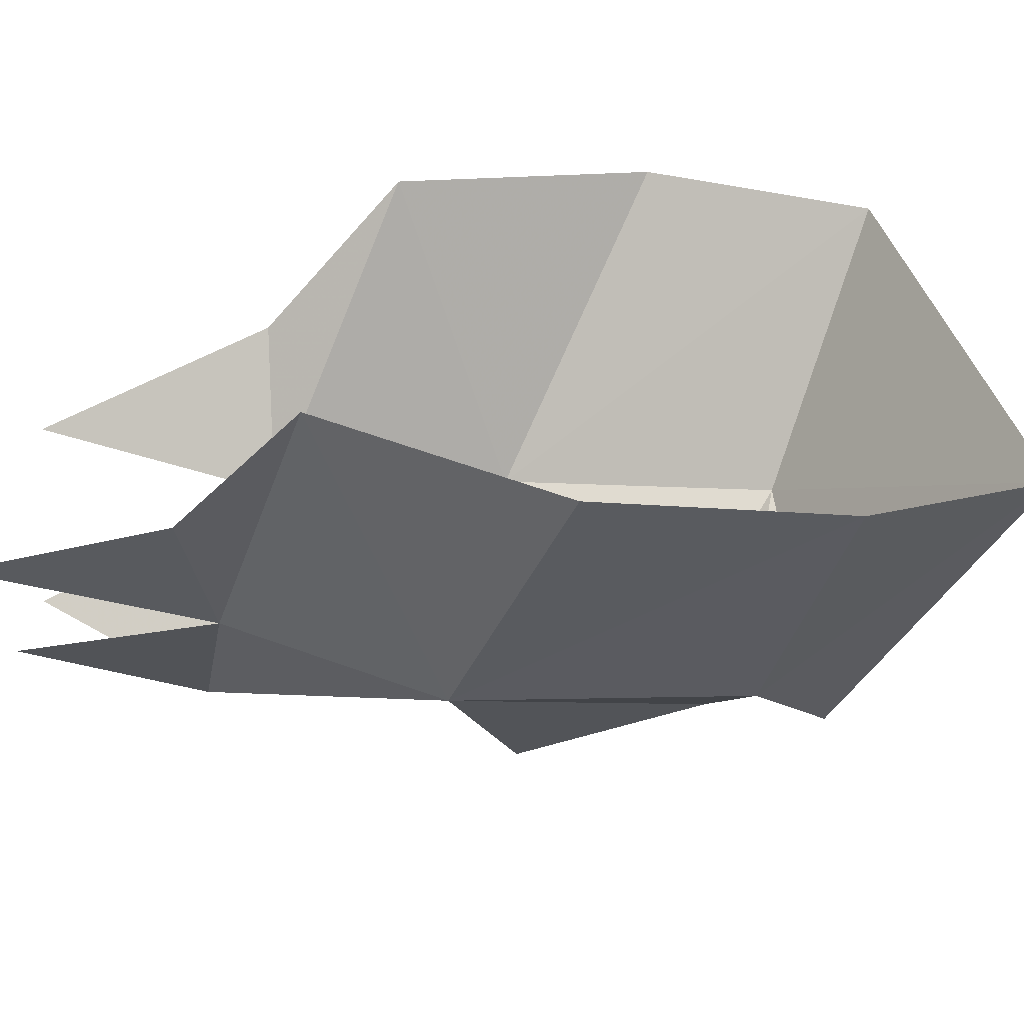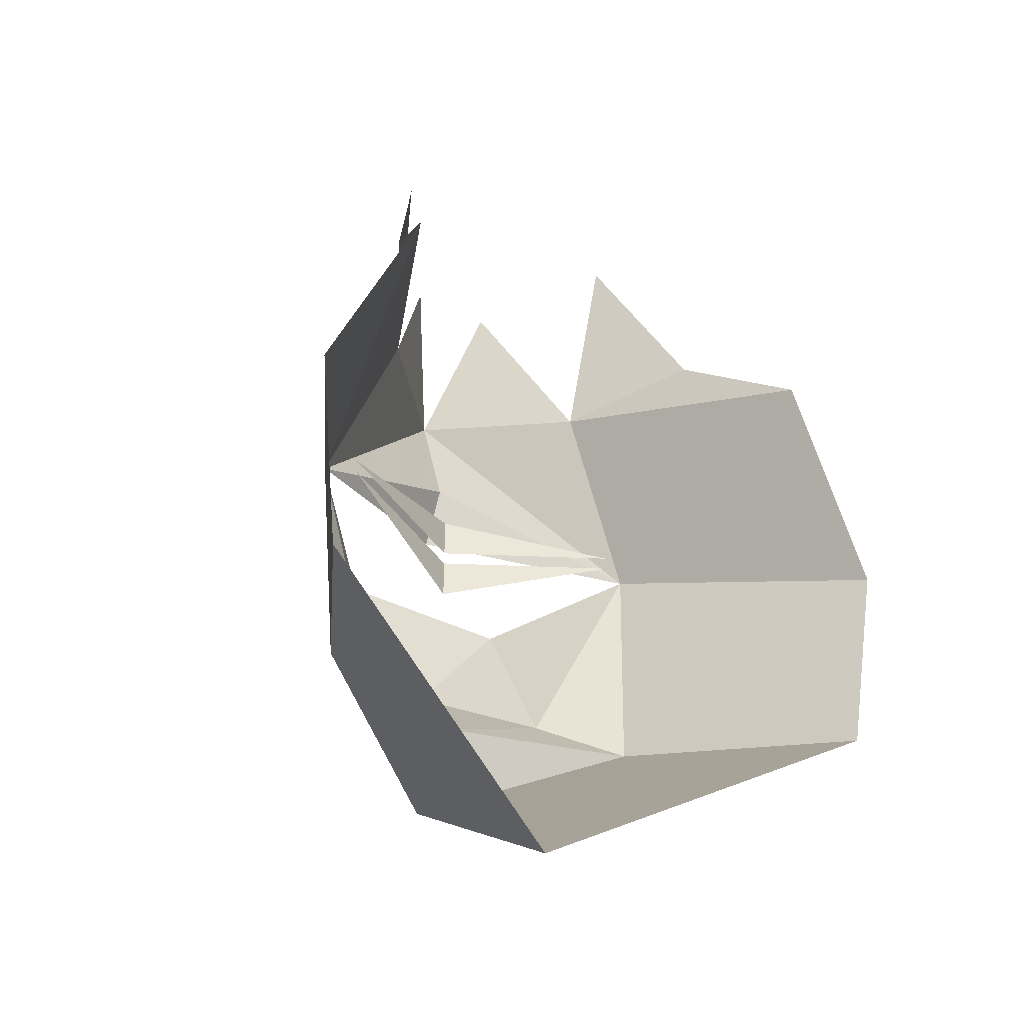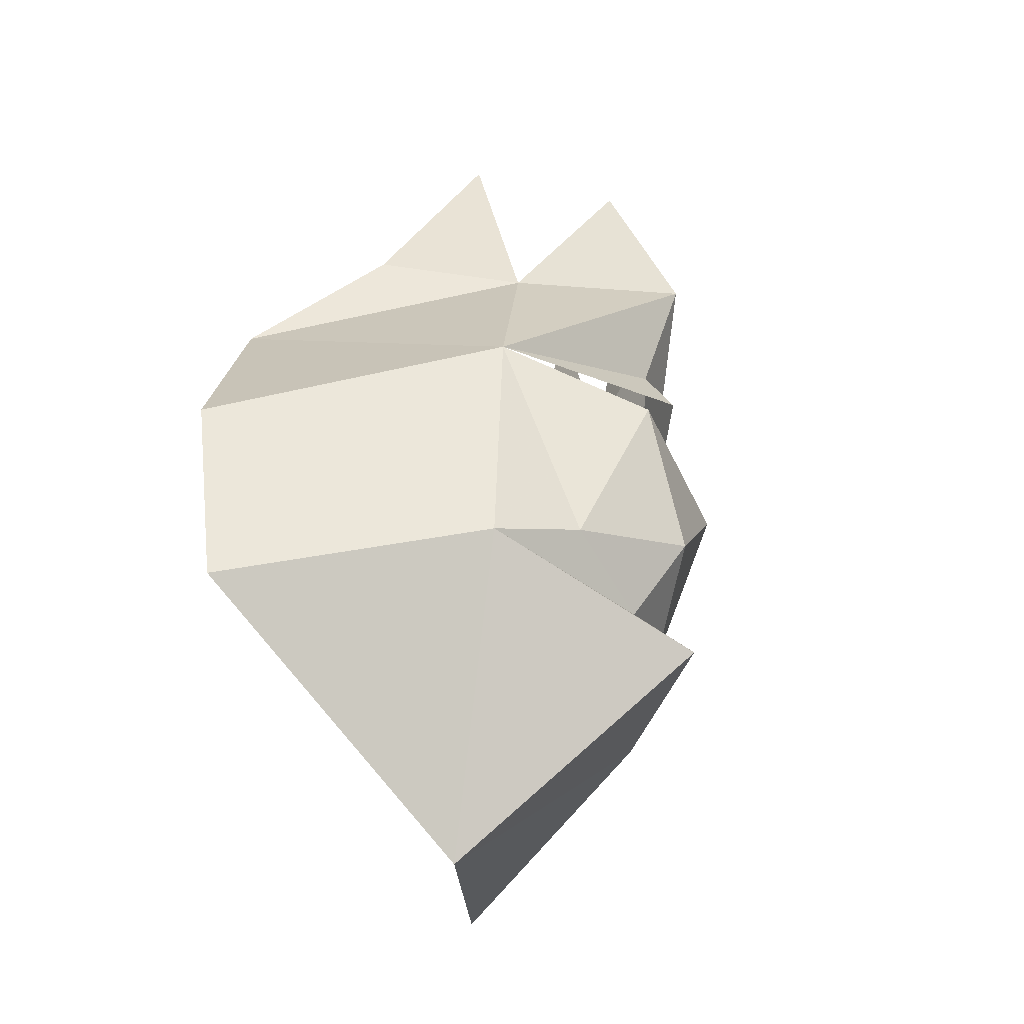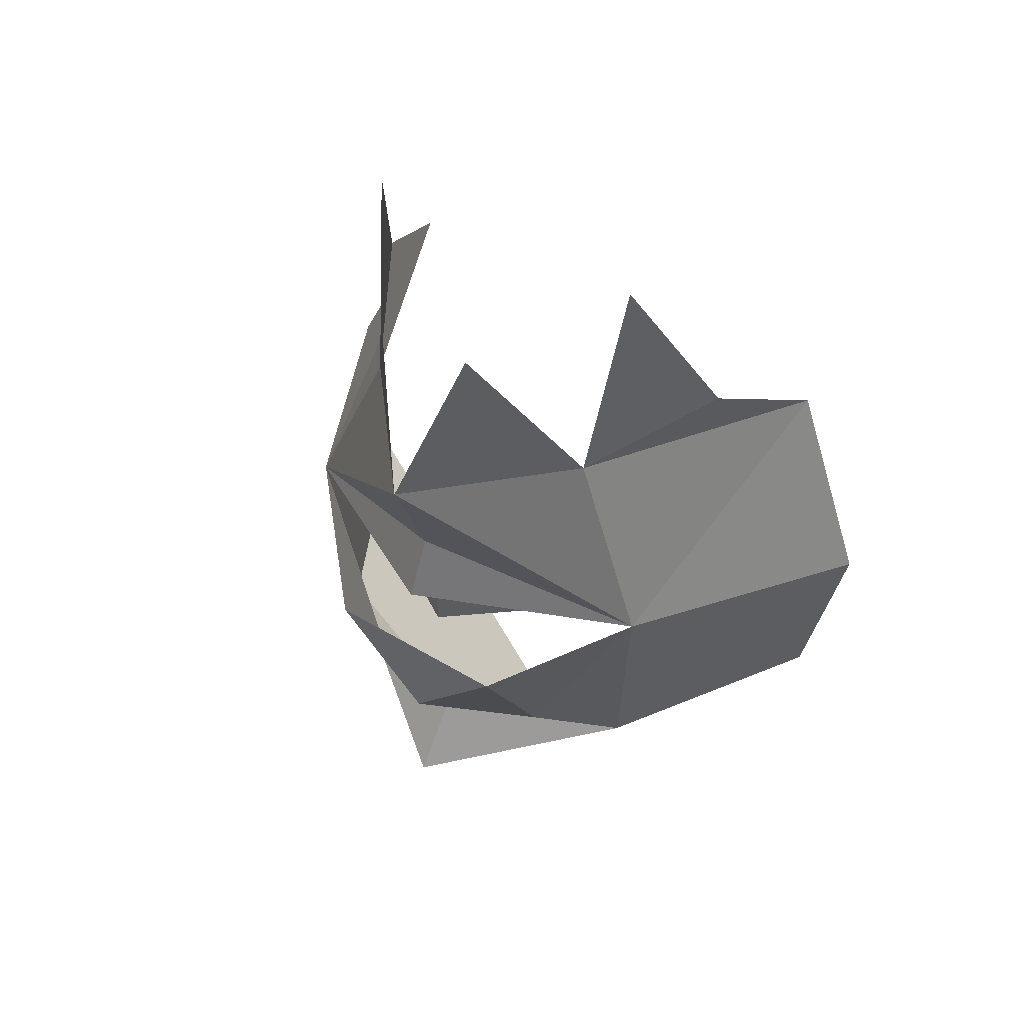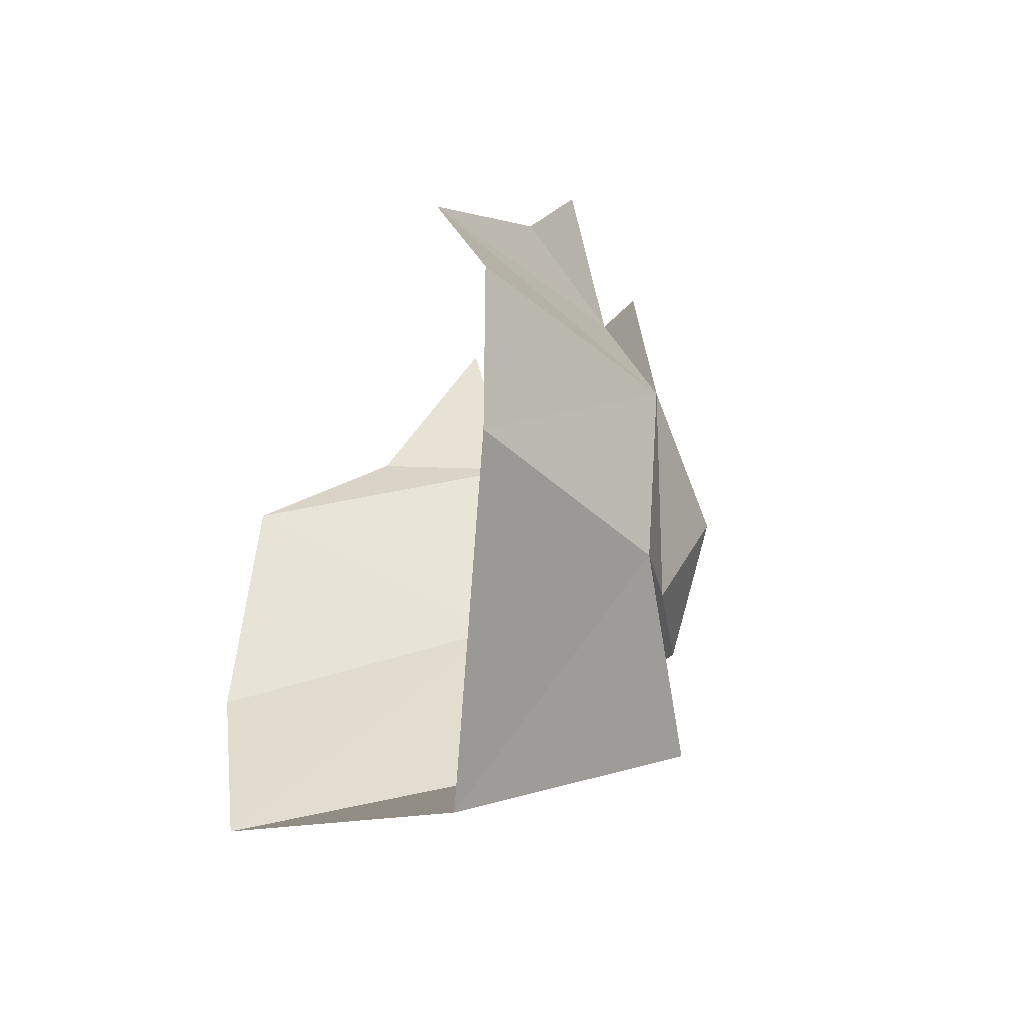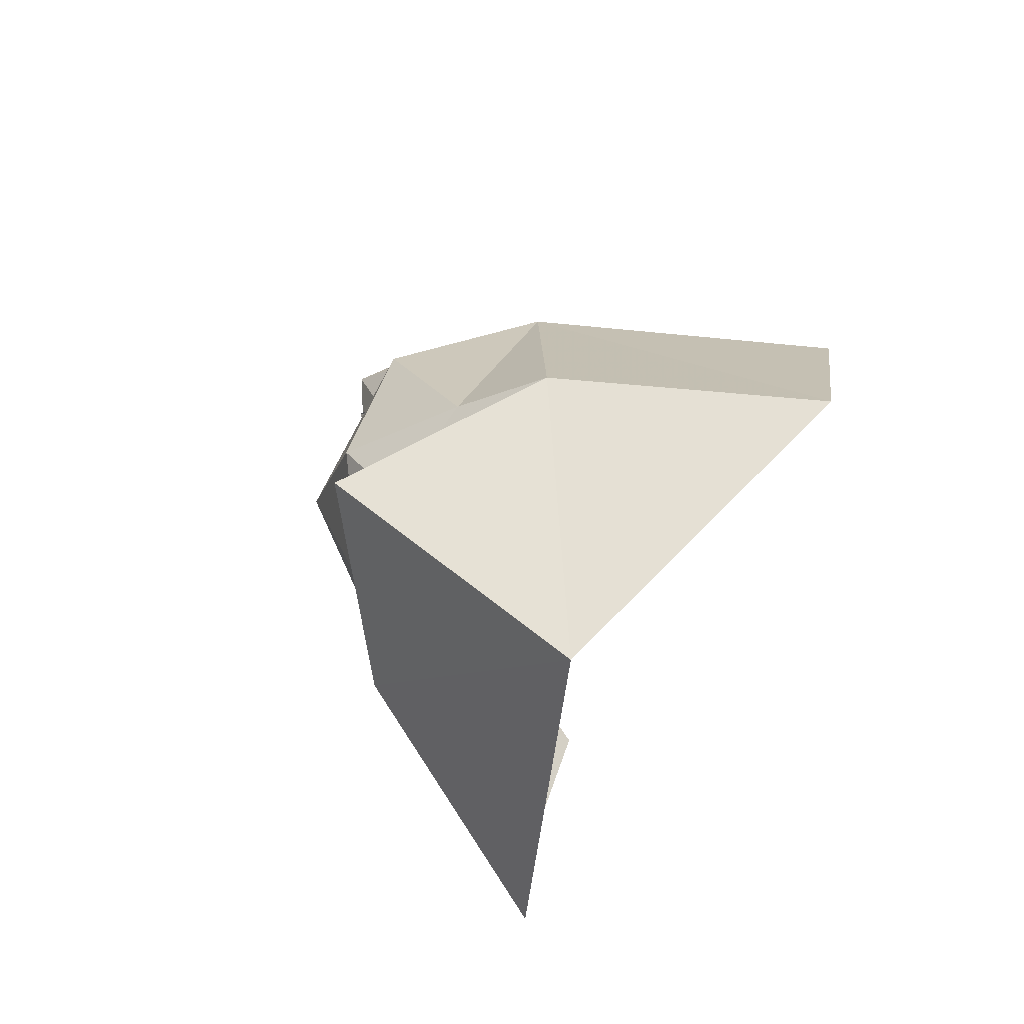
<metadata>
{"format":"obj","ext":"obj","renderer":"f3d","projection":"perspective","resolution":1024,"background":"white","views":[{"elev":28.8,"azim":-83.1,"up":"+Z"},{"elev":-40.2,"azim":-31.6,"up":"+Y"},{"elev":-46.9,"azim":113.6,"up":"+Y"},{"elev":55.2,"azim":-148.0,"up":"+Y"},{"elev":-49.9,"azim":63.2,"up":"+Y"},{"elev":-77.1,"azim":-118.8,"up":"+Y"}]}
</metadata>
<code>
o npc/hafuba/1
v -6 -130 -61
v 1 -128 -60
v 6 -131 -56
v -6 -135 -65
v -18 -131 -56
v -13 -128 -60
v -6 -125 -65
v 0 -117 -65
v 7 -114 -57
v 14 -136 -40
v -6 -147 -48
v -26 -136 -40
v -19 -114 -57
v -12 -117 -65
v -6 -97 -66
v -14 -100 -56
v -9 -86 -62
v -22 -107 -38
v -19 -99 -47
v -15 -85 -53
v -6 -106 -63
v -6 -110 -65
v 2 -100 -56
v 10 -107 -38
v 16 -122 -39
v -3 -86 -62
v 3 -85 -53
v 7 -99 -47
v -28 -122 -39
v 5 -113 -56
v -6 -113 -62
v -6 -110 -62
v -17 -113 -56
v -17 -114 -56
v -6 -114 -62
v -6 -117 -62
v 5 -114 -56
f 1 2 3
f 1 3 4
f 1 4 5
f 1 5 6
f 1 6 7
f 1 7 2
f 2 7 8
f 2 8 9
f 2 9 3
f 3 9 10
f 3 10 11
f 3 11 4
f 4 11 5
f 5 11 12
f 5 12 13
f 5 13 6
f 6 13 14
f 6 14 7
f 7 14 8
f 15 16 17
f 16 15 13
f 16 13 18
f 16 18 19
f 16 19 20
f 13 15 21
f 13 21 22
f 22 21 9
f 9 21 15
f 9 15 23
f 9 23 24
f 9 24 25
f 9 25 10
f 26 23 15
f 27 28 23
f 23 28 24
f 18 13 29
f 29 13 12
f 30 31 32
f 32 31 33
f 34 35 36
f 36 35 37

</code>
